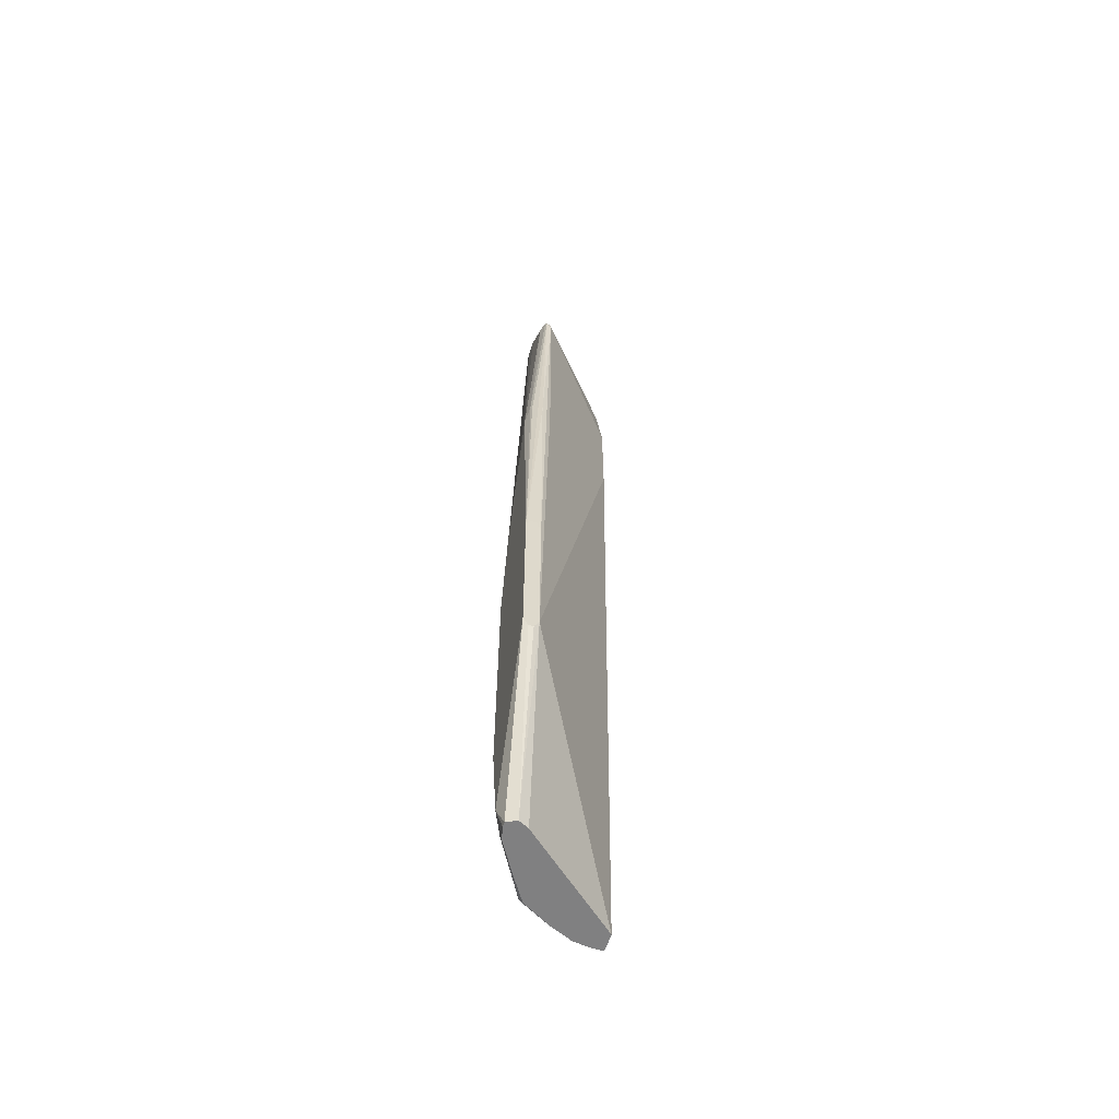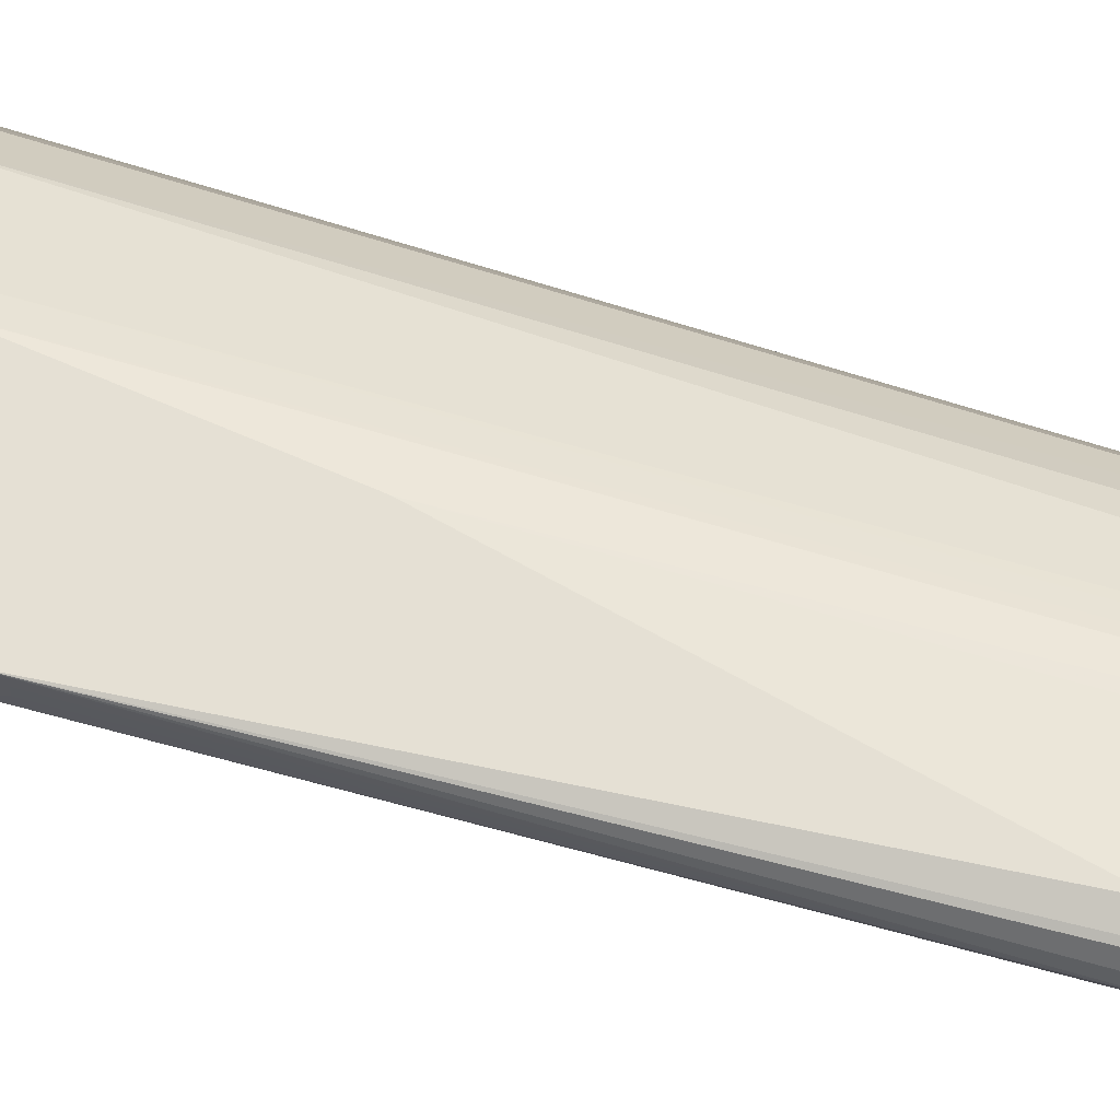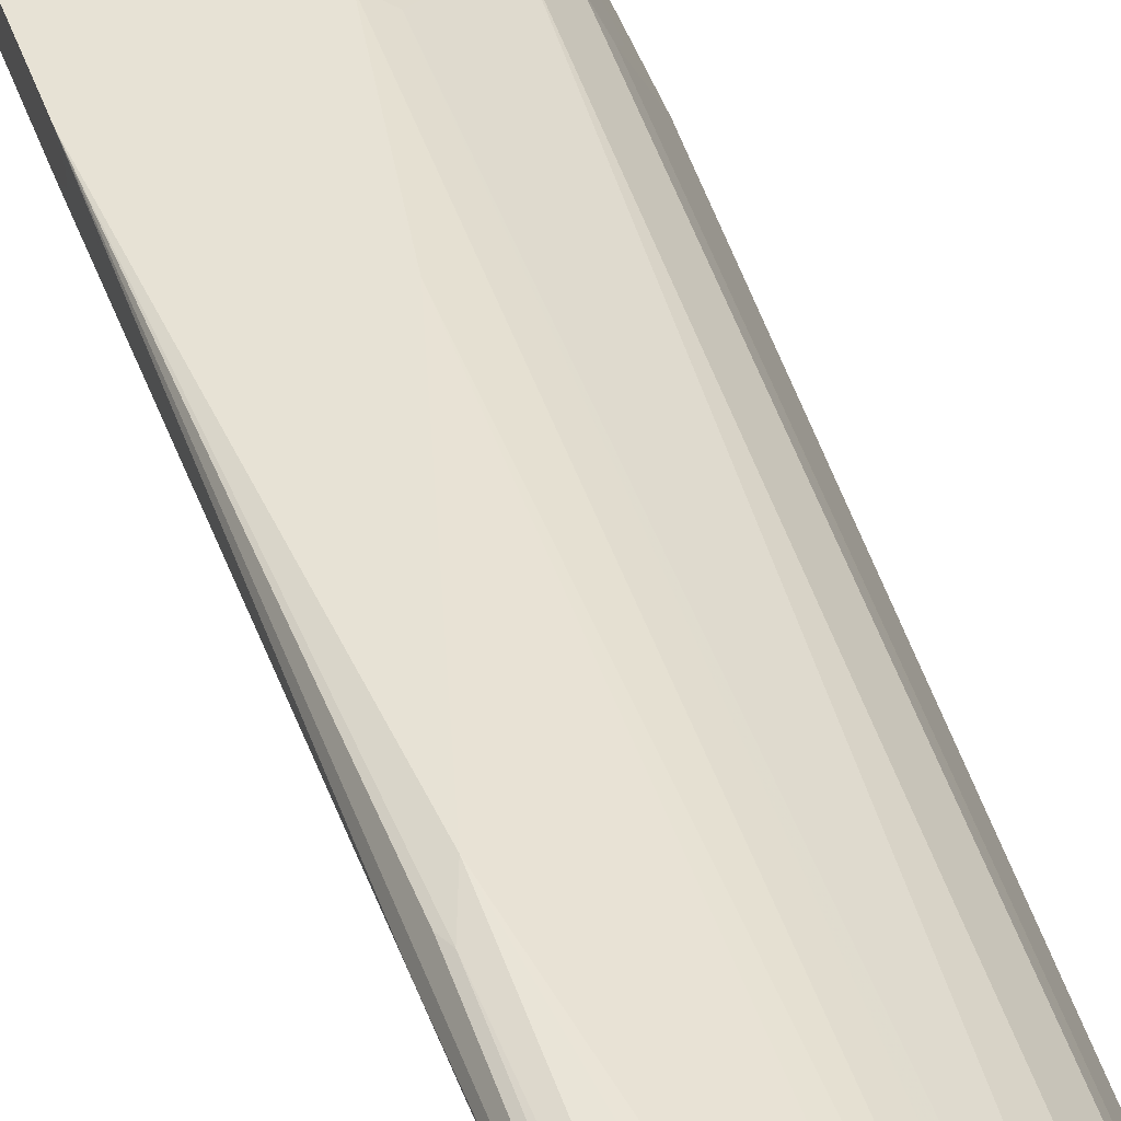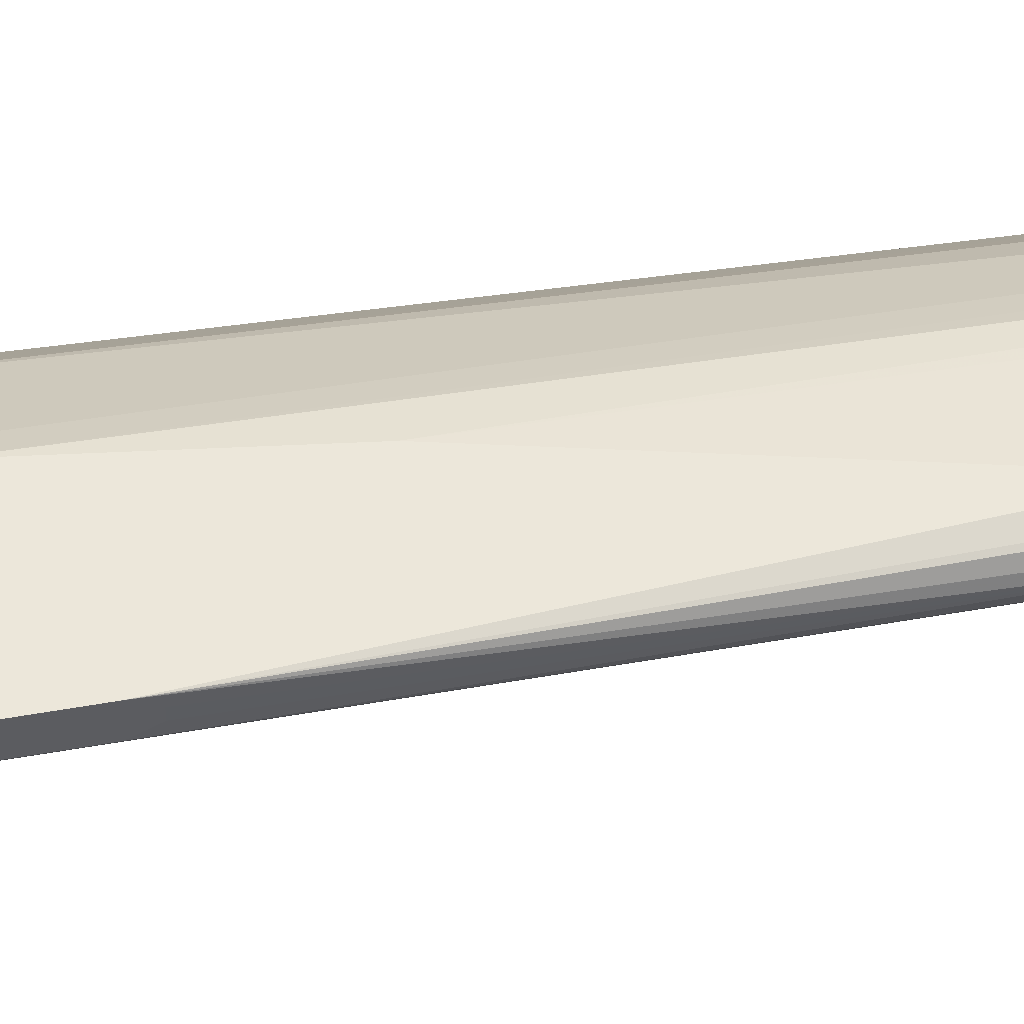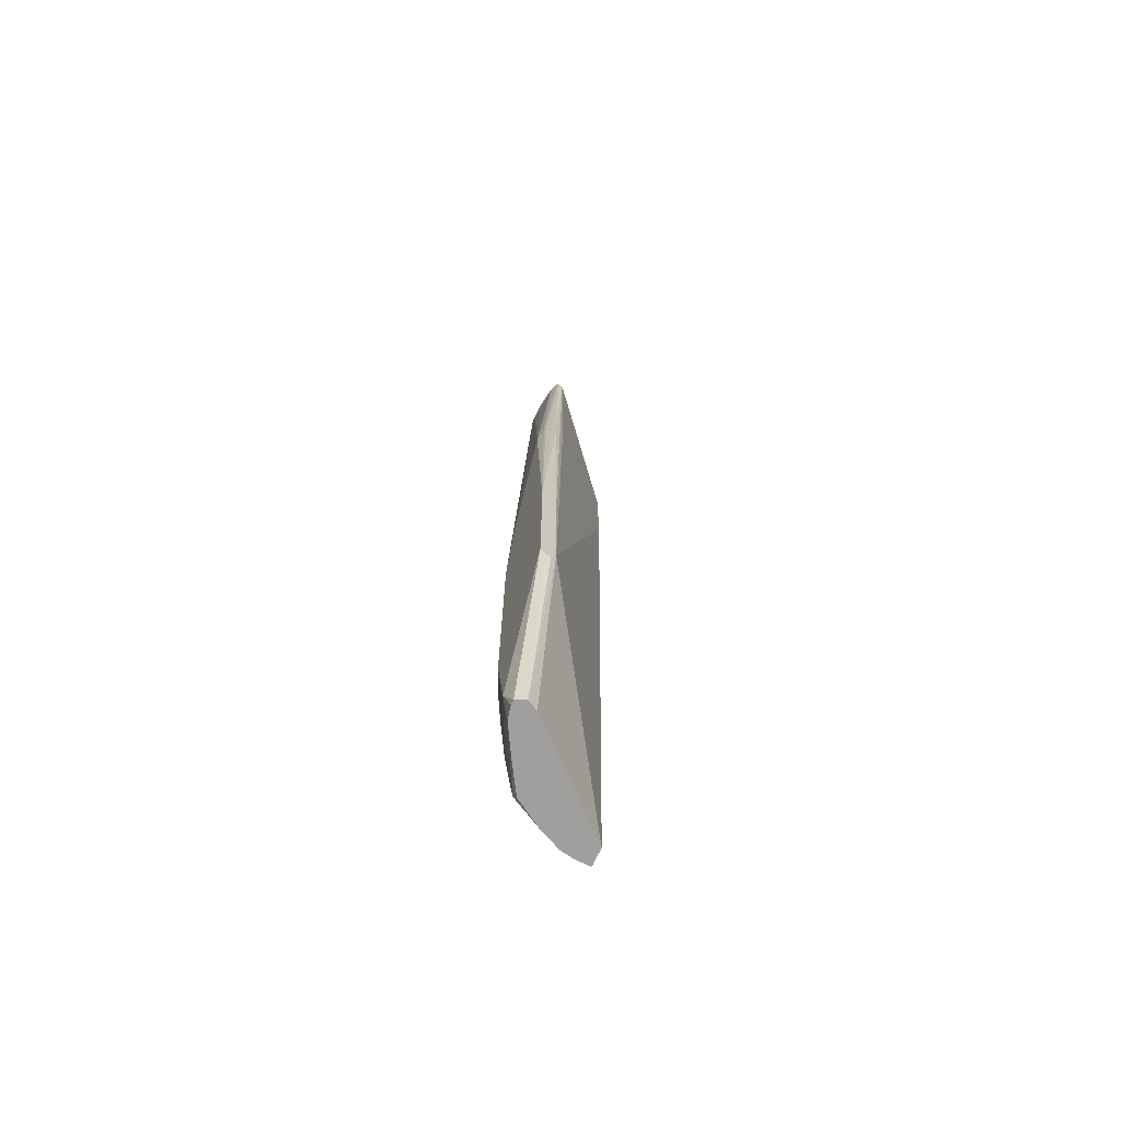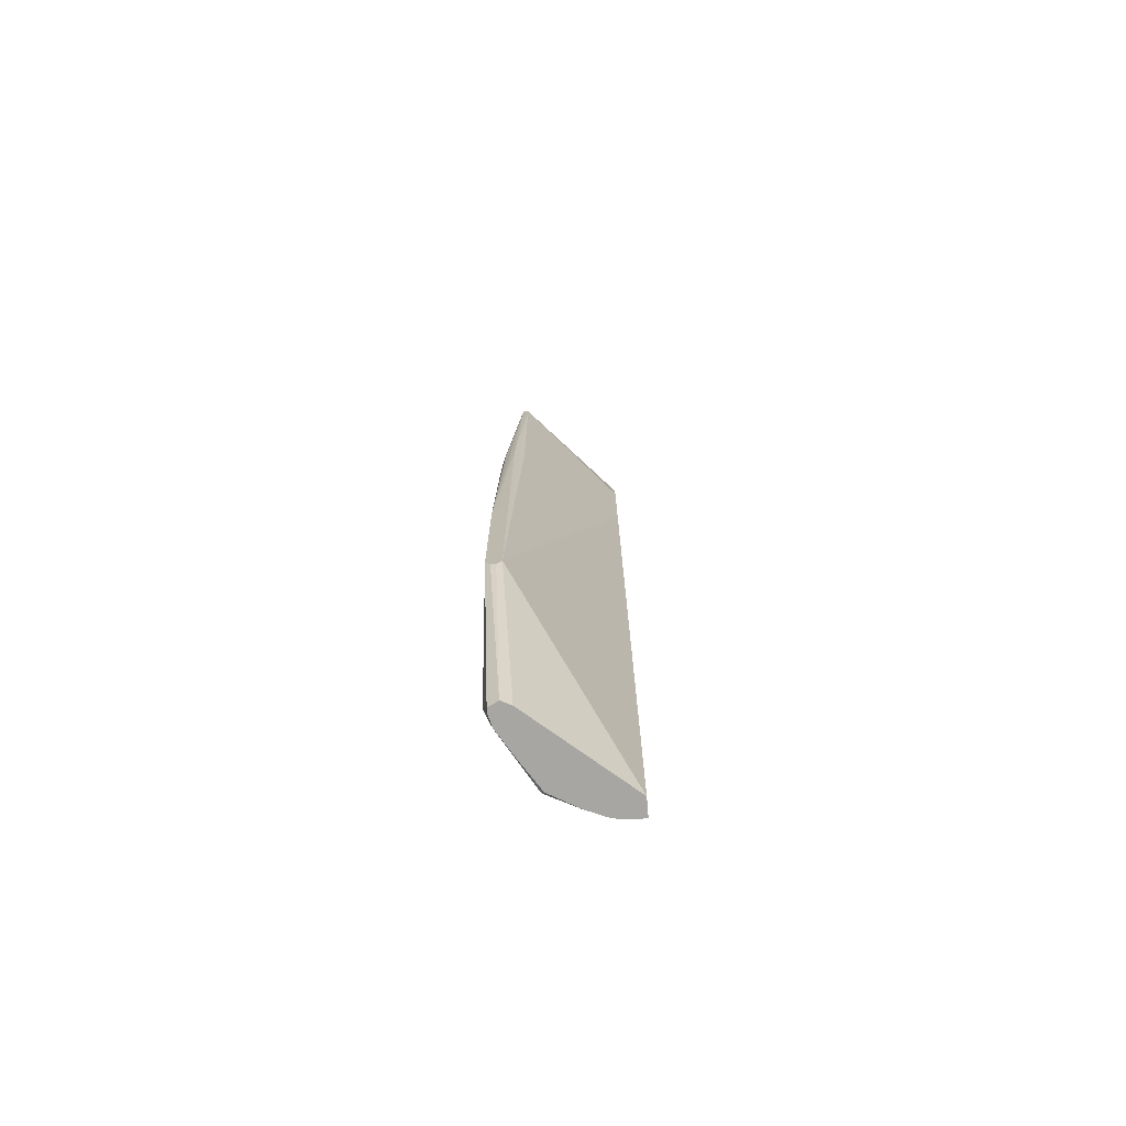
<metadata>
{"format":"obj","ext":"obj","renderer":"f3d","projection":"perspective","resolution":1024,"background":"white","views":[{"elev":-60.1,"azim":72.1,"up":"+Y"},{"elev":65.4,"azim":105.9,"up":"+Z"},{"elev":40.2,"azim":162.9,"up":"+Z"},{"elev":51.2,"azim":78.9,"up":"+Z"},{"elev":-71.5,"azim":63.9,"up":"+Y"},{"elev":-74.0,"azim":94.7,"up":"+Y"}]}
</metadata>
<code>
v -0.01671 0.1297 0.2202
v -0.01671 0.1297 0.2267
v -0.01671 0.1167 0.2138
v -0.01944 0.4663 0.2138
v -0.01671 0.1167 0.2332
v -0.01671 -0.09716 0.2138
v -0.02591 0.7708 0.2008
v -0.02591 0.7773 0.2073
v -0.01671 -0.09716 0.2332
v -0.02591 0.4663 0.2267
v -0.02917 0.4761 0.2284
v -0.03888 0.4469 0.2332
v -0.01671 -0.1101 0.2202
v -0.07775 -0.3826 0.2138
v -0.0808 -0.3826 0.2077
v -0.08422 -0.3826 0.2008
v -0.1904 -0.3826 0.07702
v -0.1555 0.583 0.07702
v -0.02591 0.4599 0.2008
v -0.1552 0.719 0.07702
v -0.1775 0.832 0.07702
v -0.02917 0.787 0.2041
v -0.02917 0.787 0.2089
v -0.09717 -0.3498 0.2332
v -0.08422 -0.3826 0.2267
v -0.01671 -0.1101 0.2267
v -0.03888 0.7773 0.2138
v -0.05831 0.7968 0.2138
v -0.07775 0.8162 0.2138
v -0.09717 0.8162 0.2138
v -0.09717 0.2138 0.2332
v -0.2141 -0.3826 0.07702
v -0.1552 0.7003 0.07702
v -0.1865 0.8354 0.07702
v -0.1717 0.8778 0.1134
v -0.1652 0.8843 0.1263
v -0.149 0.881 0.149
v -0.04859 0.8065 0.2041
v -0.04859 0.8065 0.2089
v -0.1166 -0.2331 0.2332
v -0.1231 -0.3563 0.2202
v -0.1069 -0.3788 0.2235
v -0.1062 -0.3826 0.2228
v -0.09034 -0.3826 0.2267
v -0.06804 0.8259 0.2089
v -0.1069 0.8454 0.2089
v -0.1134 0.8389 0.2105
v -0.1166 0.07784 0.2332
v -0.2336 -0.2335 0.07702
v -0.2138 -0.3826 0.09719
v -0.1871 0.8354 0.07702
v -0.1814 0.8875 0.1231
v -0.1846 0.8891 0.1263
v -0.1587 0.8907 0.1587
v -0.1458 0.8843 0.1652
v -0.06804 0.8259 0.2041
v -0.05831 0.8162 0.2065
v -0.1814 -0.2007 0.2008
v -0.1425 -0.2396 0.2202
v -0.1619 -0.3368 0.2008
v -0.1814 -0.3757 0.1814
v -0.1425 -0.3826 0.2008
v -0.1458 0.8843 0.17
v -0.1166 0.86 0.1919
v -0.1037 0.8486 0.2008
v -0.1263 0.8648 0.1895
v -0.136 0.8681 0.1879
v -0.1166 0.8486 0.2073
v -0.1263 0.8502 0.2041
v -0.1295 0.08432 0.2267
v -0.1425 0.07135 0.2202
v -0.1814 0.03247 0.2008
v -0.2343 0.00542 0.07702
v -0.2138 -0.3693 0.1166
v -0.2332 -0.2137 0.09719
v -0.2332 -0.1748 0.1166
v -0.2111 -0.3826 0.1139
v -0.1895 0.8454 0.08746
v -0.1945 0.8161 0.07702
v -0.1895 0.8843 0.1263
v -0.1846 0.8794 0.1458
v -0.1652 0.8891 0.1652
v -0.1555 0.8875 0.1684
v -0.2008 -0.1813 0.1814
v -0.2008 -0.298 0.162
v -0.2008 -0.3757 0.1425
v -0.1994 -0.3826 0.1412
v -0.178 -0.3826 0.178
v -0.1458 0.8697 0.1846
v -0.136 0.8526 0.1992
v -0.2008 0.03247 0.1814
v -0.1619 0.8486 0.1814
v -0.1814 0.8486 0.162
v -0.2343 0.09641 0.07702
v -0.2138 -0.2915 0.1361
v -0.2202 -0.1813 0.1425
v -0.2332 0.0195 0.1166
v -0.1943 0.8551 0.1166
v -0.1943 0.8551 0.1361
v -0.1895 0.8769 0.1361
v -0.1684 0.881 0.1684
v -0.1879 0.8616 0.149
v -0.1555 0.872 0.1798
v -0.2073 -0.1683 0.1684
v -0.149 0.8616 0.1879
v -0.2073 0.04543 0.1684
v -0.2202 0.01302 0.1425
f 54 63 55
f 54 83 63
f 54 82 83
f 53 78 80
f 51 79 78
f 53 81 82
f 52 78 53
f 53 80 81
f 58 84 61
f 53 82 54
f 58 61 60
f 63 83 67
f 58 72 91
f 58 91 84
f 61 85 86
f 61 86 87
f 61 87 88
f 61 88 62
f 61 84 85
f 63 66 64
f 51 78 52
f 67 83 82
f 58 60 59
f 50 77 74
f 45 56 55
f 49 75 76
f 67 82 89
f 41 61 42
f 41 59 60
f 42 61 43
f 43 61 62
f 45 55 63
f 45 63 64
f 45 64 65
f 45 65 46
f 45 57 56
f 46 65 64
f 46 64 66
f 46 66 63
f 46 63 67
f 46 67 68
f 46 68 47
f 47 68 69
f 47 69 48
f 48 70 71
f 48 71 72
f 48 69 70
f 49 50 74
f 49 74 75
f 49 76 73
f 67 89 68
f 93 102 106
f 69 89 90
f 82 90 89
f 84 104 96
f 84 96 85
f 84 91 106
f 84 106 104
f 85 95 86
f 85 96 95
f 90 103 105
f 90 105 92
f 91 93 106
f 92 105 101
f 92 101 93
f 93 101 102
f 41 60 61
f 94 97 99
f 94 99 98
f 96 104 106
f 96 106 107
f 97 107 106
f 97 106 102
f 97 102 99
f 99 102 100
f 101 105 103
f 82 103 90
f 68 89 69
f 82 101 103
f 81 100 102
f 69 90 70
f 70 90 71
f 71 90 72
f 72 90 92
f 72 92 93
f 72 93 91
f 73 76 97
f 73 97 94
f 74 77 87
f 74 87 86
f 74 86 95
f 74 95 76
f 74 76 75
f 76 95 96
f 76 96 107
f 76 107 97
f 78 79 80
f 79 98 80
f 79 94 98
f 80 98 99
f 80 99 100
f 80 100 81
f 81 101 82
f 81 102 101
f 40 72 58
f 39 57 45
f 40 59 41
f 6 18 19
f 7 20 21
f 7 21 22
f 7 22 8
f 7 19 33
f 7 33 20
f 8 22 23
f 8 23 11
f 8 11 10
f 9 24 25
f 6 17 18
f 9 25 14
f 11 23 27
f 11 27 12
f 12 27 28
f 12 28 29
f 12 29 30
f 12 30 31
f 13 26 14
f 14 25 44
f 14 44 43
f 14 43 62
f 9 14 26
f 6 16 17
f 6 15 16
f 6 14 15
f 1 2 5
f 1 5 9
f 1 9 26
f 1 26 13
f 1 13 6
f 1 6 3
f 1 3 4
f 1 4 2
f 2 4 5
f 3 6 19
f 3 19 7
f 3 7 4
f 40 48 72
f 4 8 5
f 5 8 10
f 5 10 11
f 5 11 12
f 5 12 31
f 5 31 48
f 5 48 40
f 5 40 24
f 5 24 9
f 6 13 14
f 14 62 88
f 14 88 87
f 4 7 8
f 14 77 50
f 24 42 43
f 24 43 44
f 24 44 25
f 28 39 45
f 28 45 29
f 29 45 46
f 29 46 47
f 29 47 30
f 30 47 31
f 31 47 48
f 24 41 42
f 32 50 49
f 35 51 52
f 35 52 36
f 36 52 53
f 36 53 54
f 36 55 37
f 37 55 56
f 37 56 38
f 38 56 57
f 40 58 59
f 14 87 77
f 34 51 35
f 24 40 41
f 36 54 55
f 23 39 28
f 14 50 32
f 23 28 27
f 14 32 17
f 14 17 16
f 17 32 49
f 17 49 73
f 17 73 94
f 17 94 79
f 17 79 51
f 17 51 34
f 17 34 21
f 14 16 15
f 17 20 33
f 17 21 20
f 22 38 57
f 22 39 23
f 22 36 37
f 22 35 36
f 22 37 38
f 21 35 22
f 21 34 35
f 18 33 19
f 17 33 18
f 22 57 39

</code>
